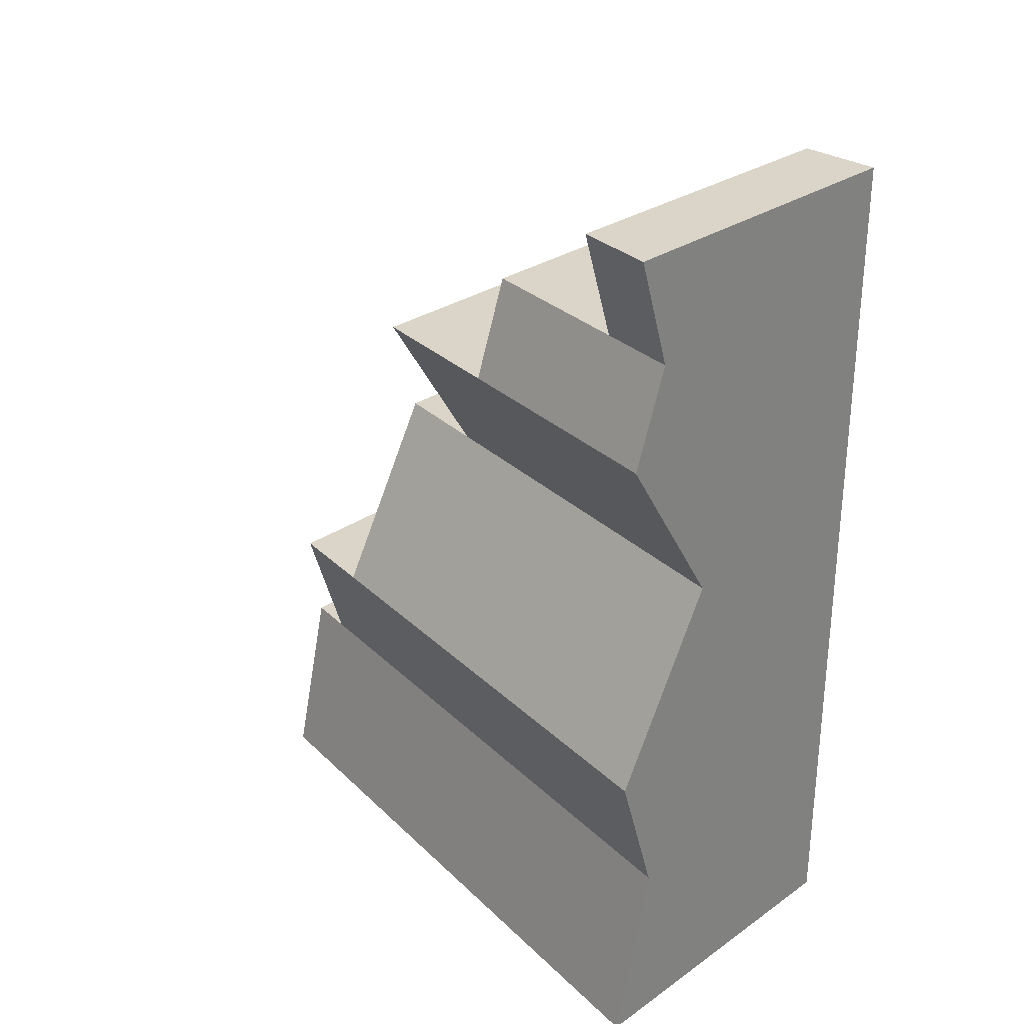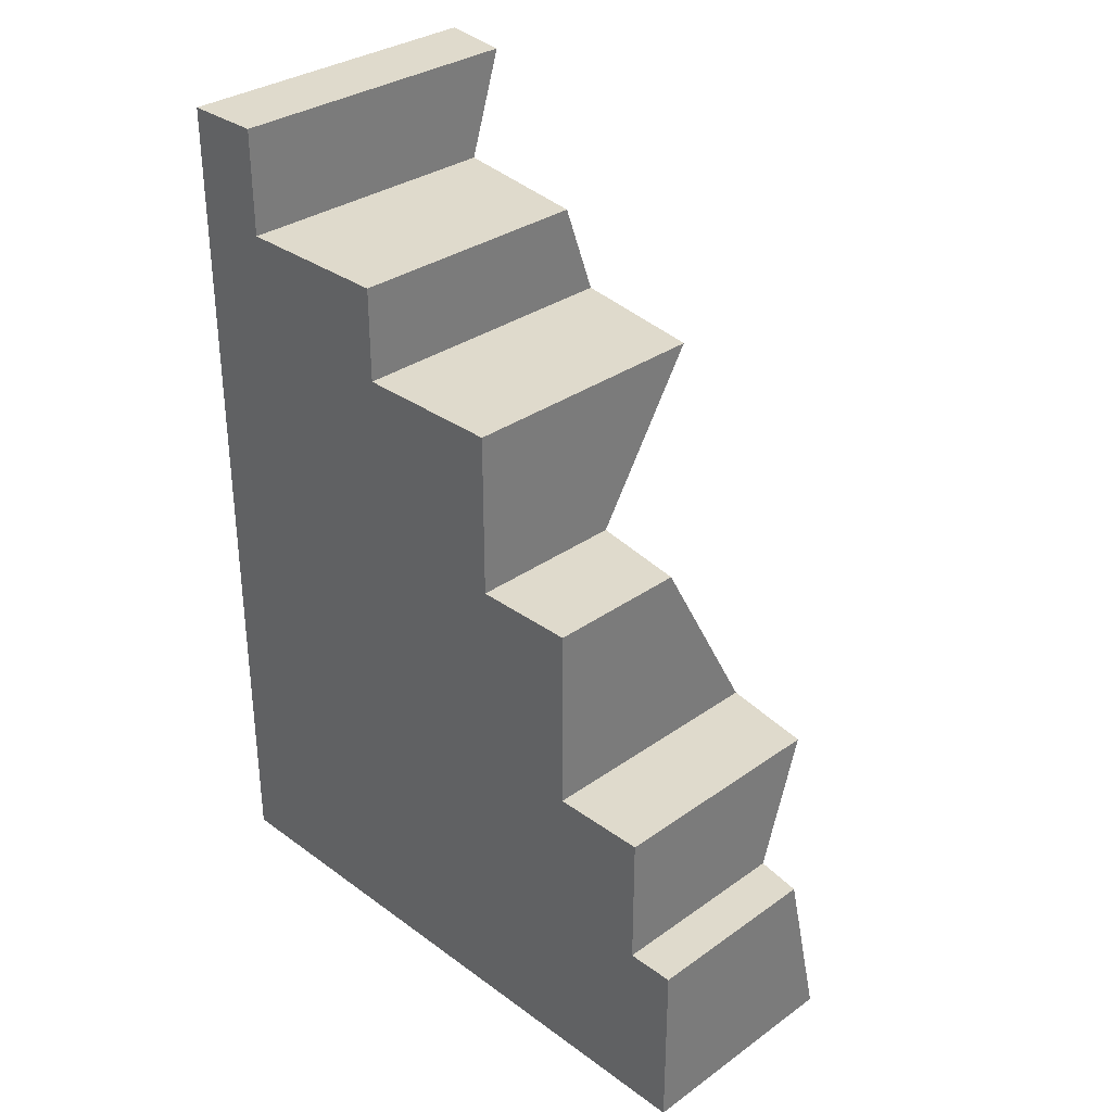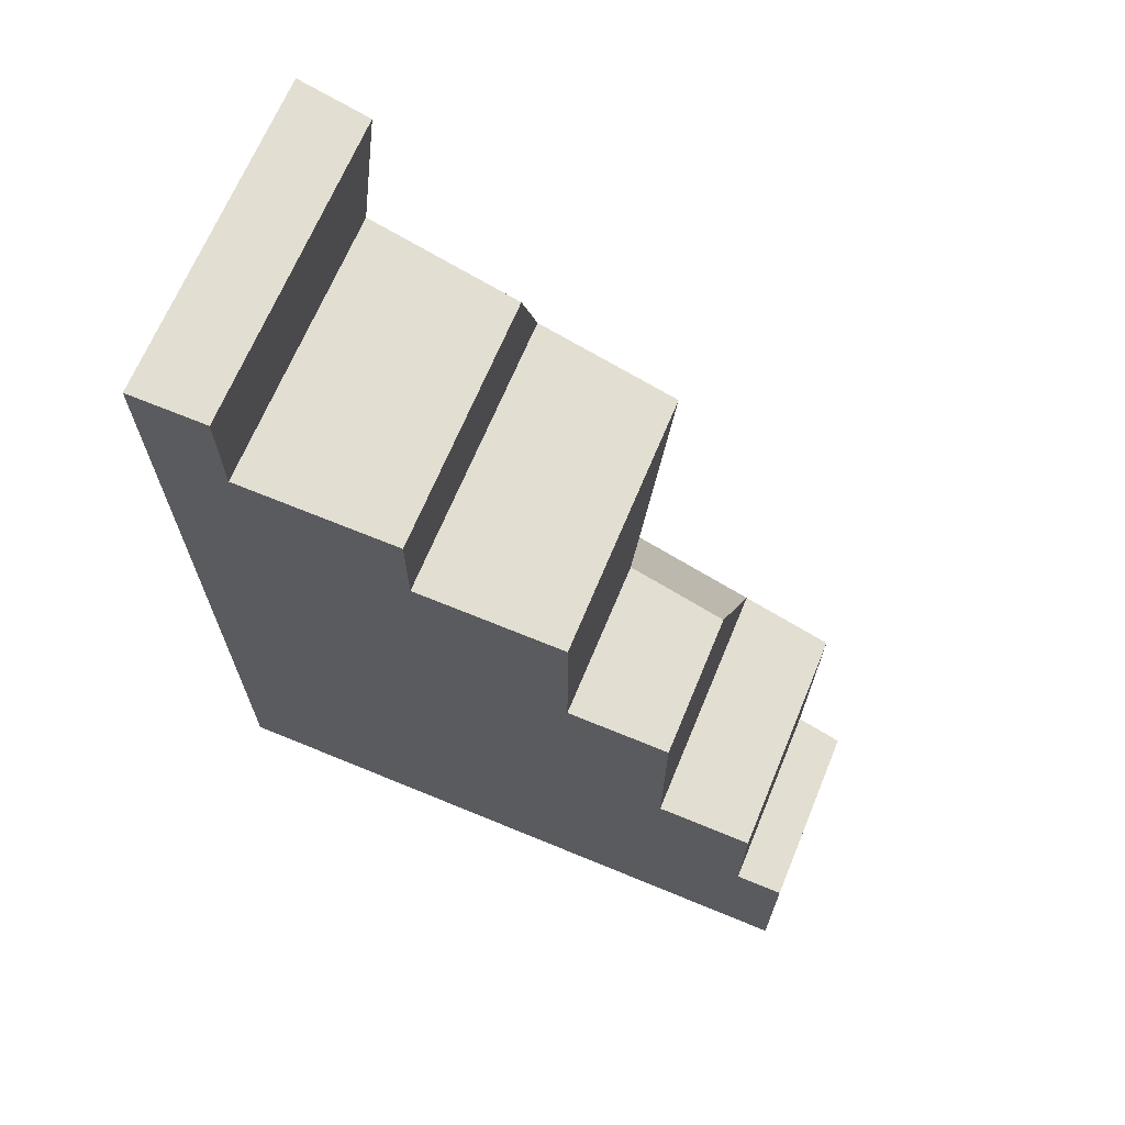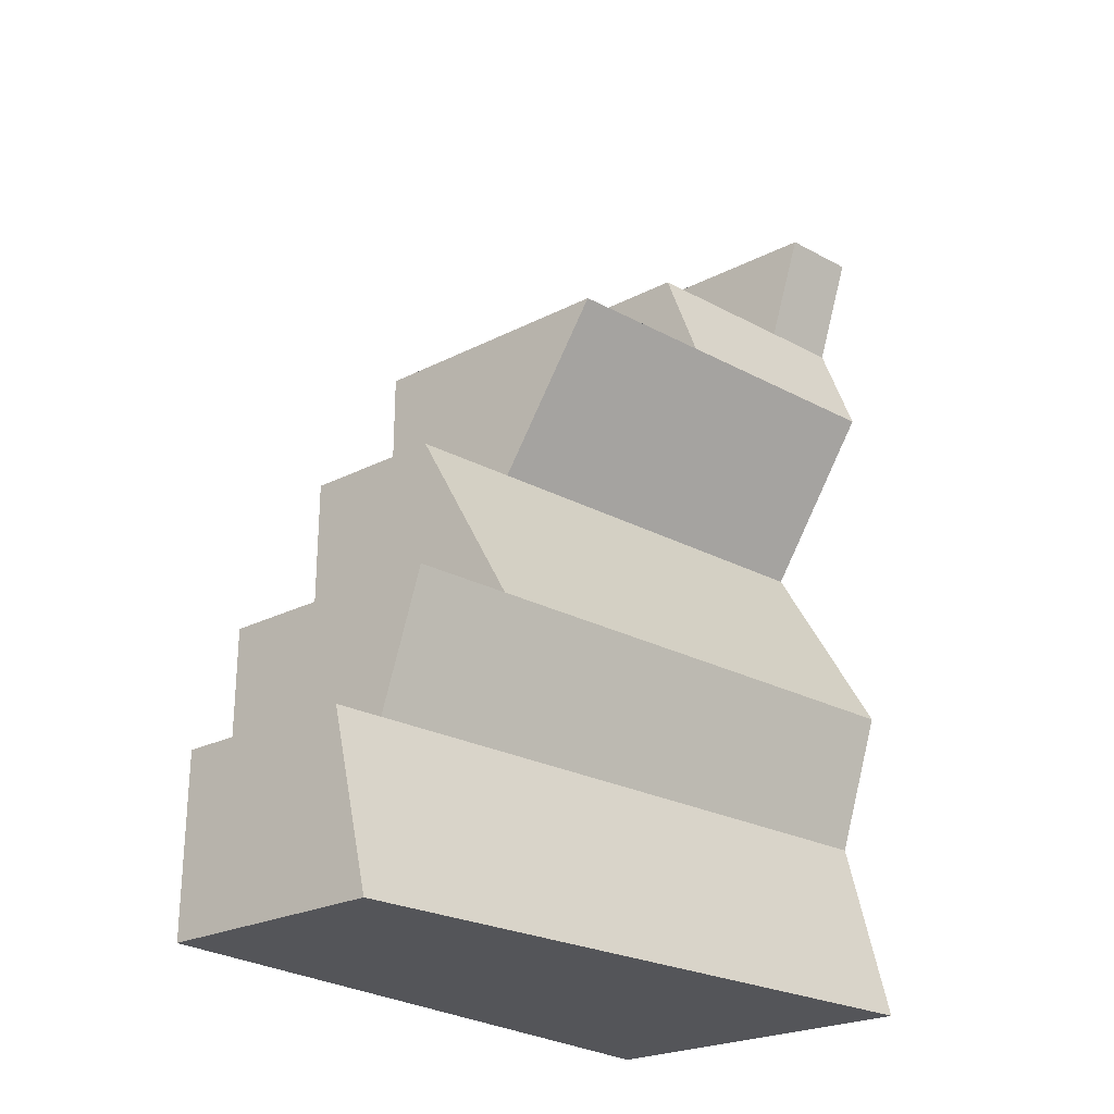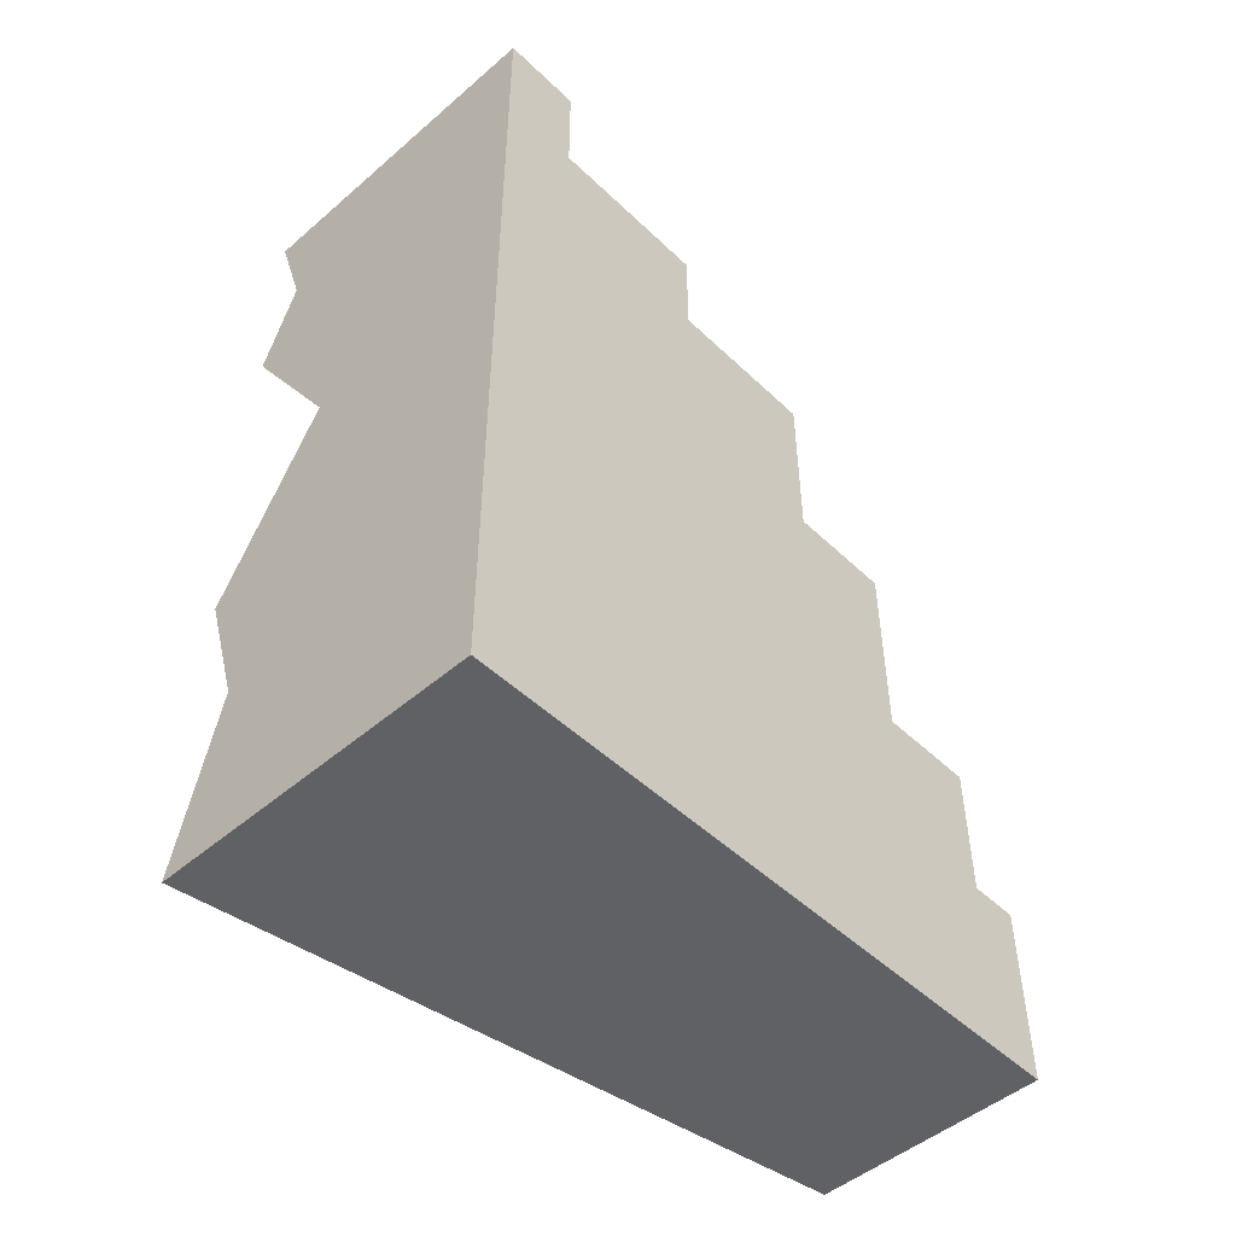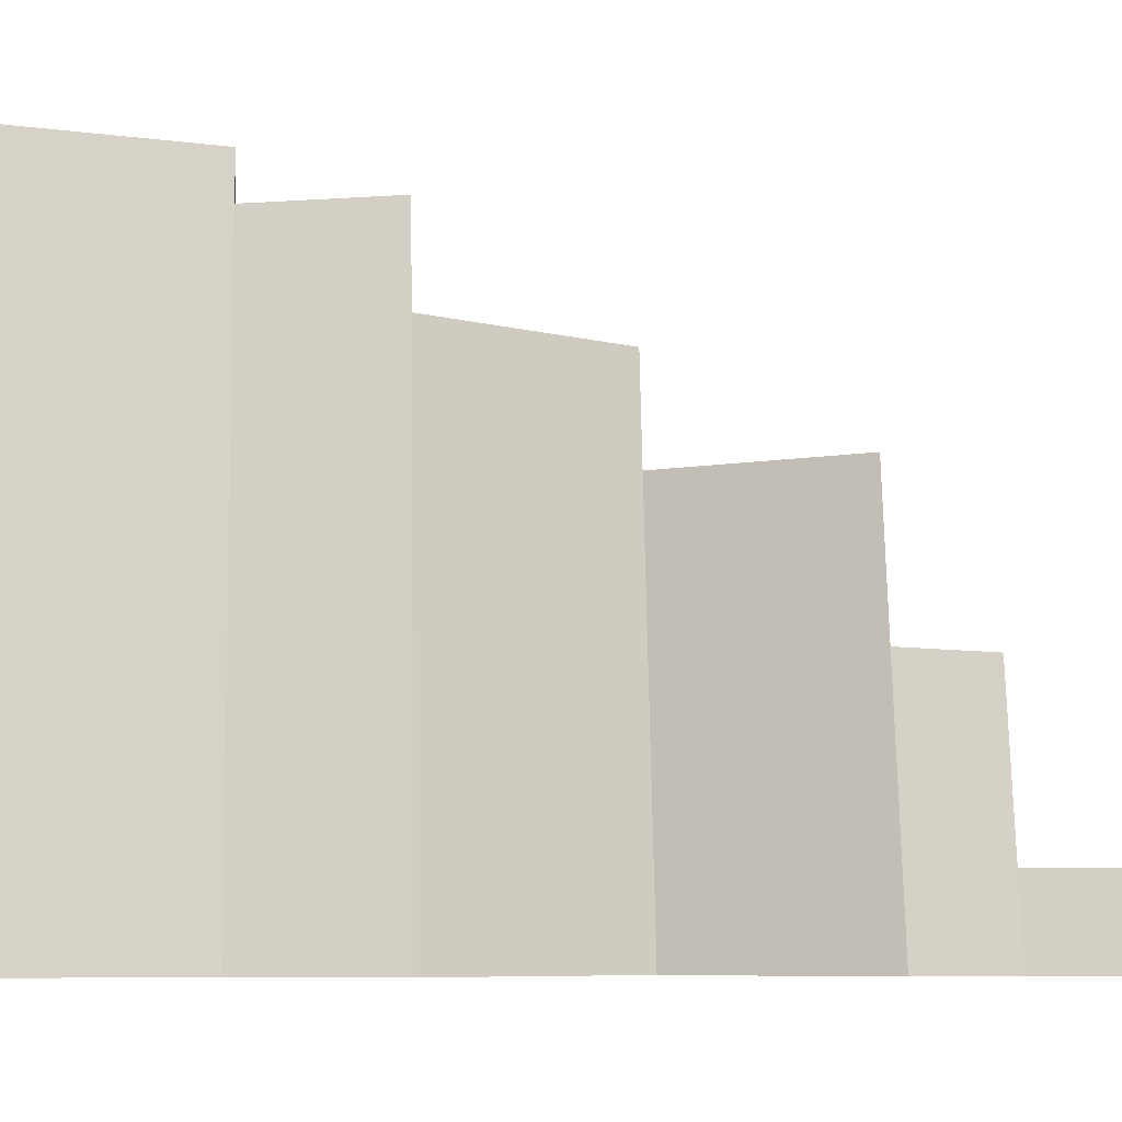
<metadata>
{"format":"obj","ext":"obj","renderer":"f3d","projection":"perspective","resolution":1024,"background":"white","views":[{"elev":29.4,"azim":-45.4,"up":"+Z"},{"elev":32.4,"azim":135.4,"up":"+Z"},{"elev":67.5,"azim":112.5,"up":"+Z"},{"elev":-24.8,"azim":-140.4,"up":"+Z"},{"elev":-49.0,"azim":43.6,"up":"+Z"},{"elev":-7.6,"azim":-96.5,"up":"+Y"}]}
</metadata>
<code>
o Mesh1_Grey_Cliff_End_Green_Top_Model
v -0.28 2.2 -3
v 0.5 0 -3
v -0.64 0 -3
v 0.5 2.2 -3
v -0.1338 2.2 -2.387
v 0.5 2.2 -2.387
v -0.1606 2.037 -2.387
v 0.5 2.037 -2.387
v 0.5 2.037 -1.924
v -0.3067 2.037 -1.924
v -0.3606 1.708 -1.924
v -0.64 0 -1.924
v -0.4938 0 -2.387
v -0.2773 0 -1.275
v 0.5 0 -0
v -0.5211 0 -0.3719
v -0.64 -0 -0
v -0.5957 0.271 0
v 0.5 0.271 0
v 0.5 0.271 -0.3719
v 0.5 0.8338 -0.3719
v 0.5 0.8338 -0.701
v 0.5 1.353 -0.701
v 0.5 1.353 -1.275
v 0.5 1.708 -1.275
v 0.5 1.708 -1.924
v 0.002085 1.708 -1.275
v -0.05589 1.353 -1.275
v -0.4185 1.353 -0.701
v -0.5036 0.8338 -0.701
v -0.64 0 -0.701
v -0.4767 0.271 -0.3719
v -0.3846 0.8338 -0.3719
f 1 2 3
f 2 1 4
f 7 6 5
f 6 7 8
f 7 11 10
f 11 7 12
f 12 7 13
f 7 1 13
f 1 7 5
f 13 1 3
f 2 13 3
f 13 2 14
f 15 14 2
f 15 16 14
f 16 15 17
f 15 18 17
f 18 15 19
f 2 19 15
f 19 2 20
f 20 2 21
f 21 2 22
f 22 2 23
f 23 2 24
f 24 2 25
f 25 2 26
f 26 2 9
f 9 2 8
f 8 2 6
f 6 2 4
f 9 11 26
f 11 9 10
f 28 25 27
f 25 28 24
f 28 30 29
f 30 28 31
f 31 28 14
f 28 11 14
f 11 28 27
f 14 11 12
f 14 12 13
f 14 16 31
f 16 30 31
f 32 30 16
f 30 32 33
f 20 33 32
f 33 20 21
f 23 30 22
f 30 23 29
f 32 17 18
f 17 32 16
f 5 4 1
f 4 5 6
f 7 9 8
f 9 7 10
f 27 26 11
f 26 27 25
f 28 23 24
f 23 28 29
f 22 33 21
f 33 22 30
f 32 19 20
f 19 32 18

</code>
